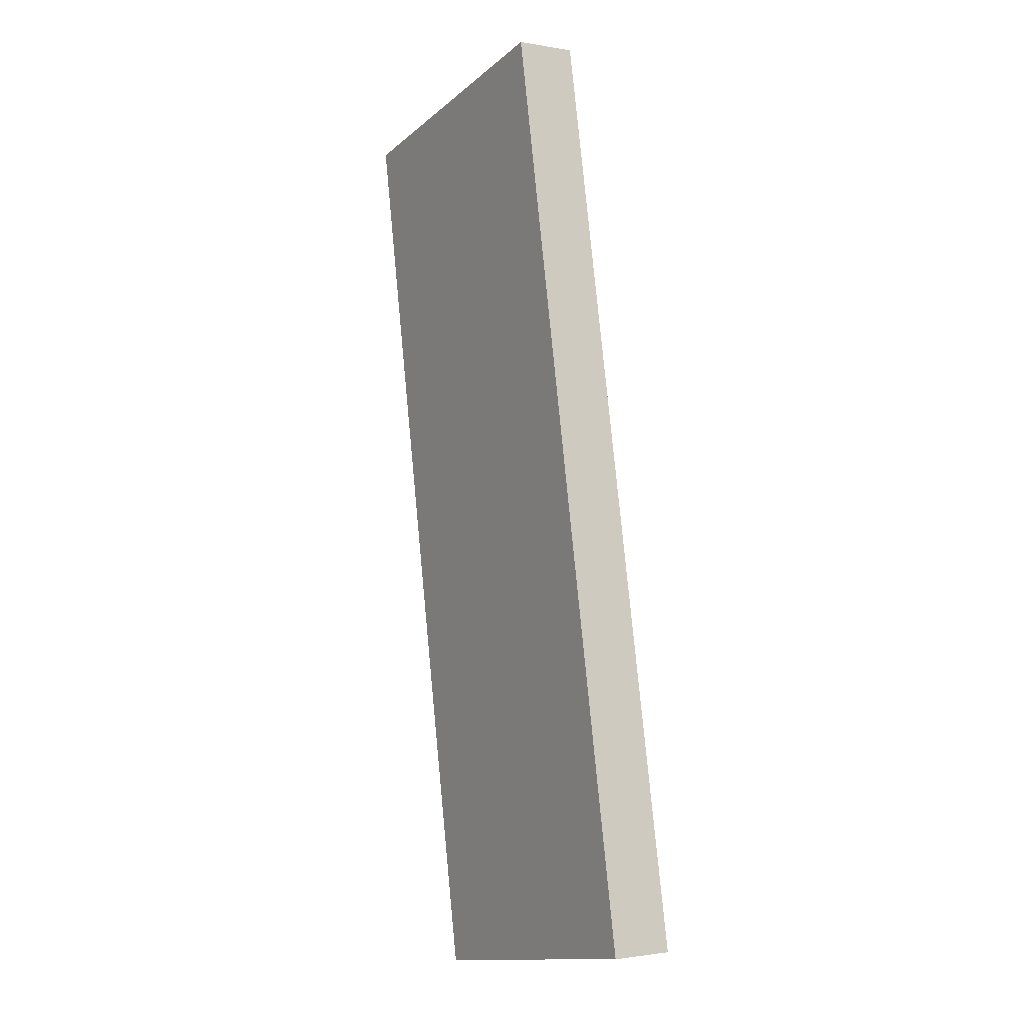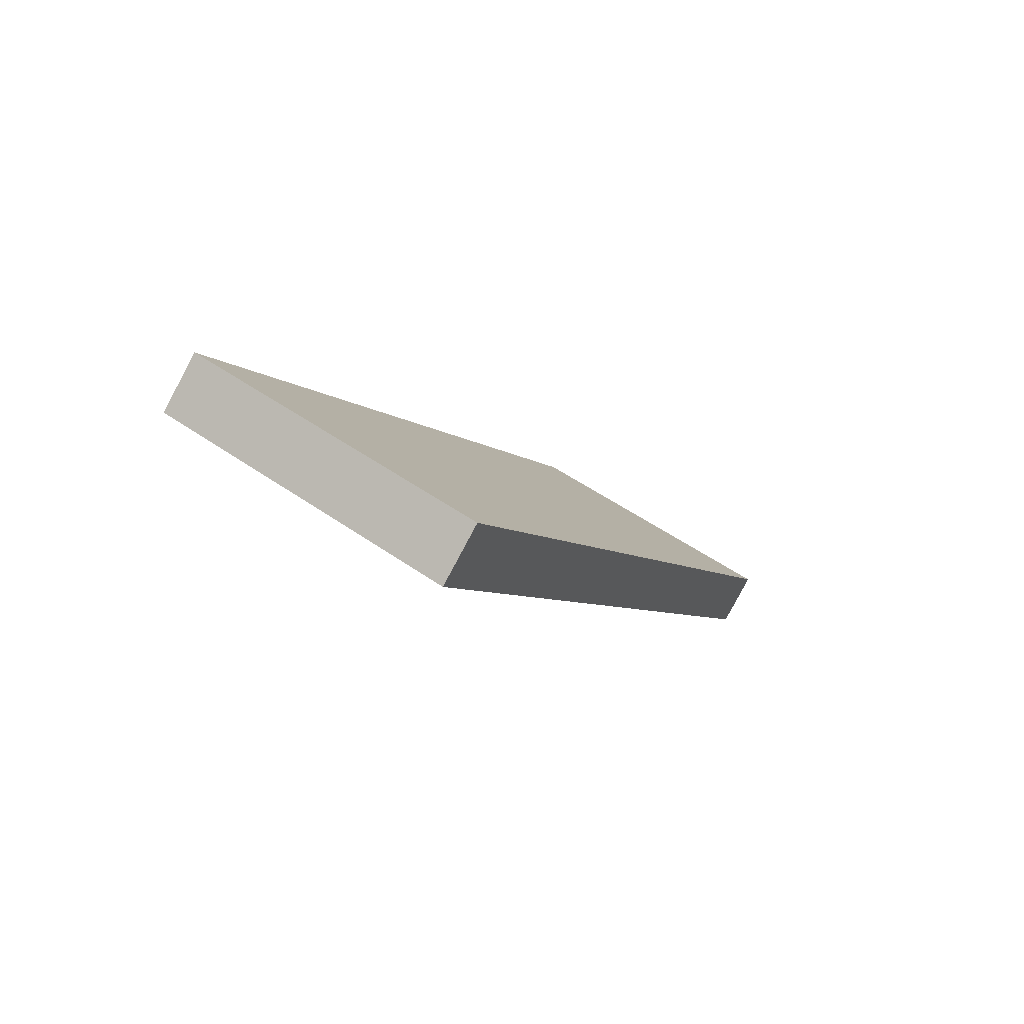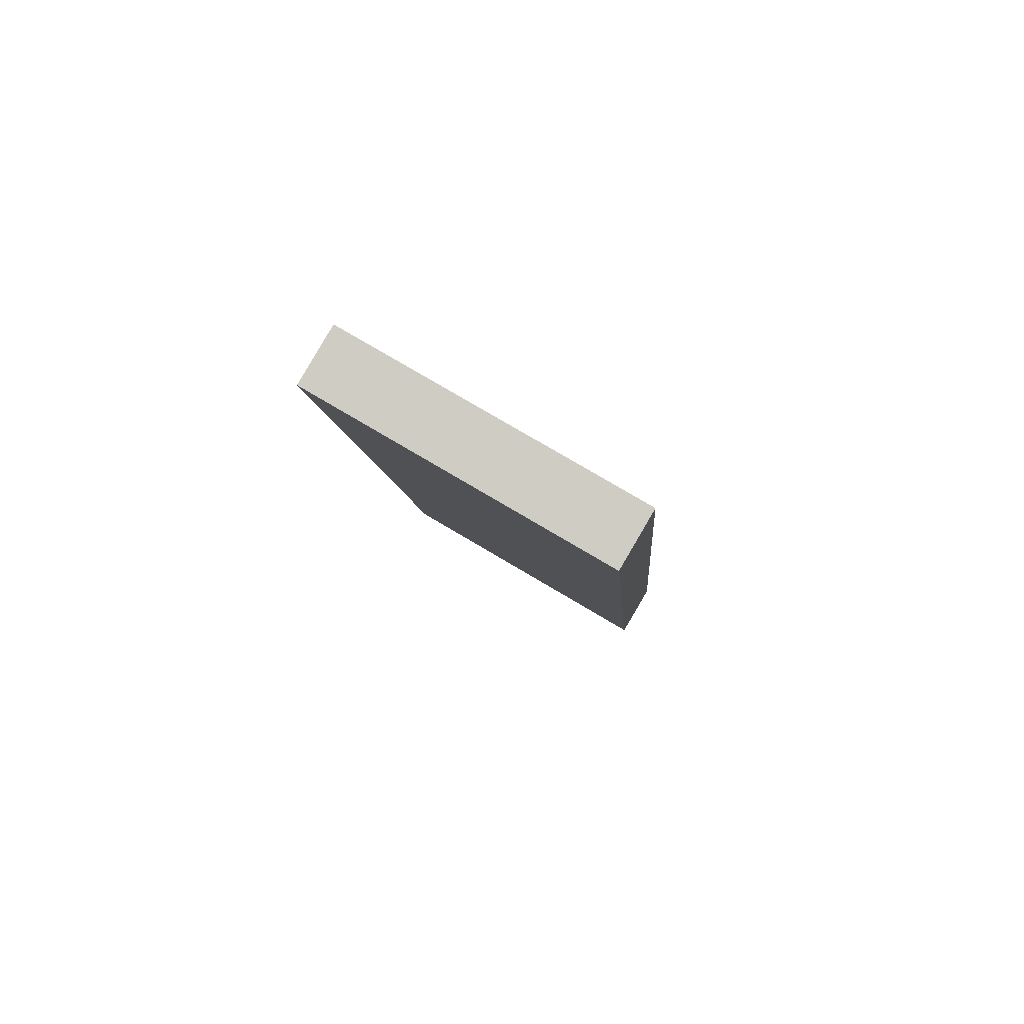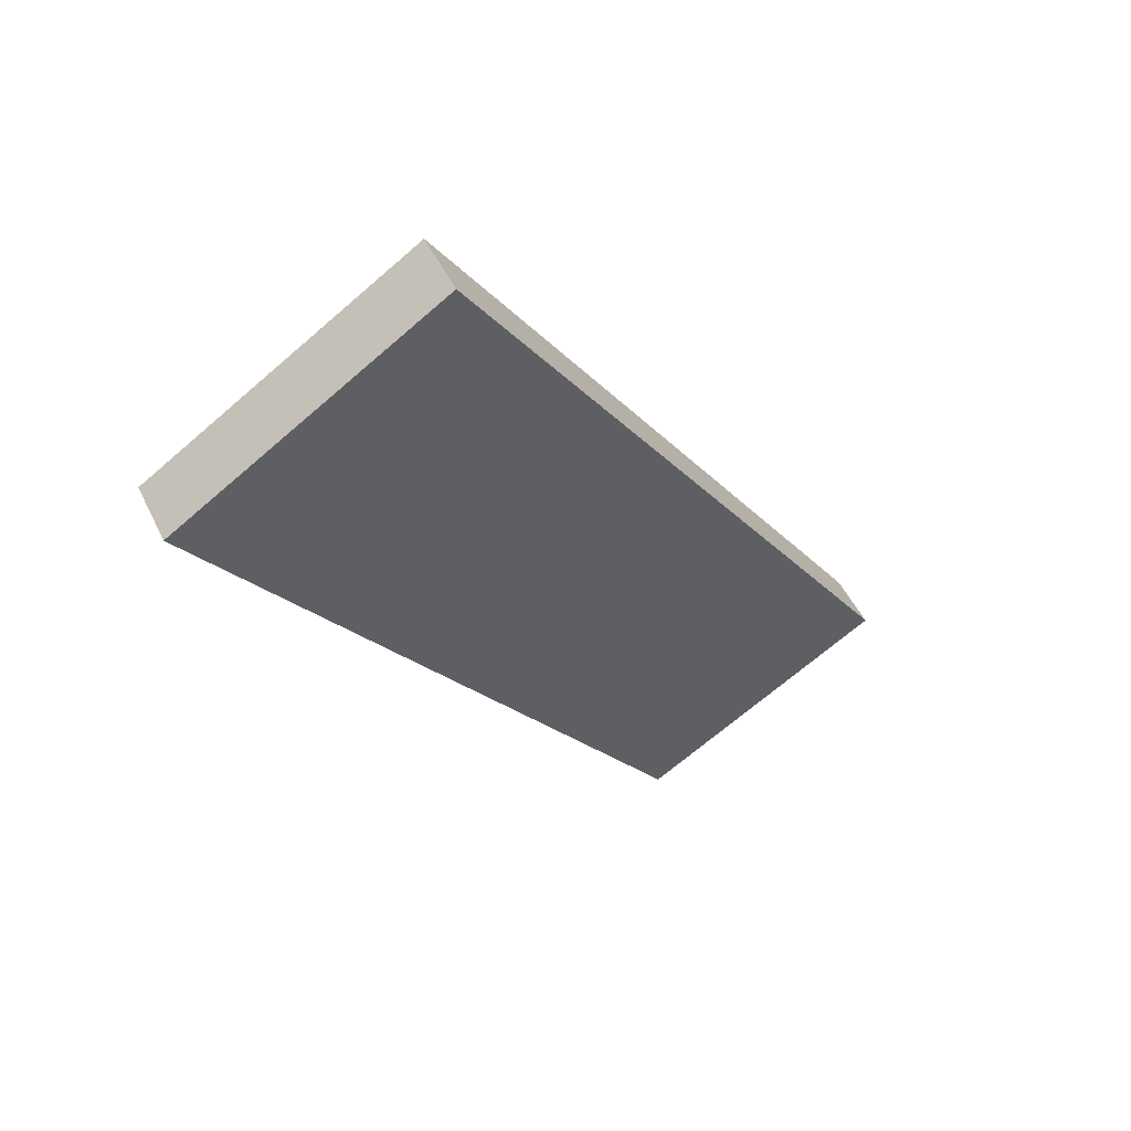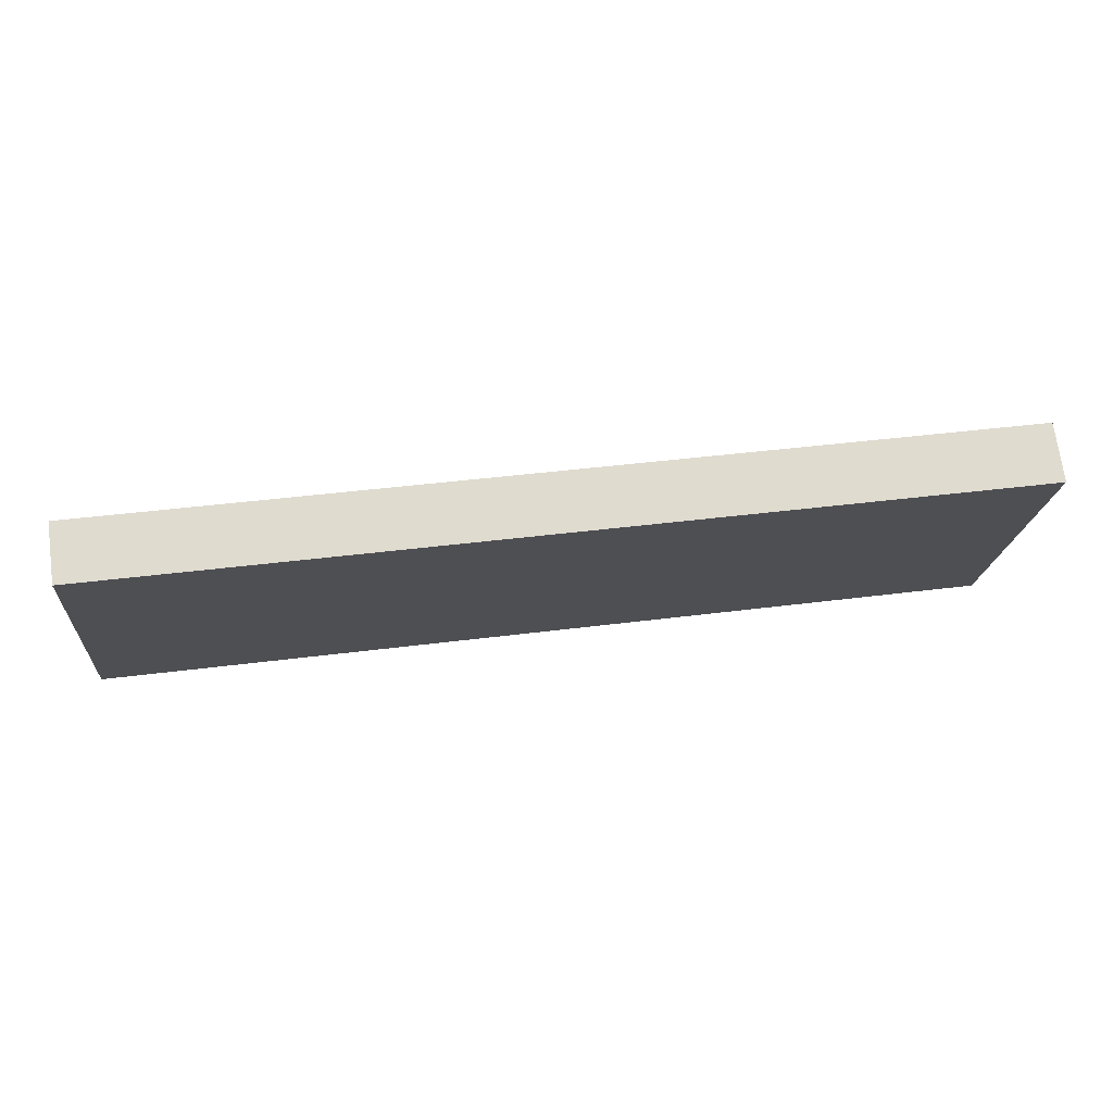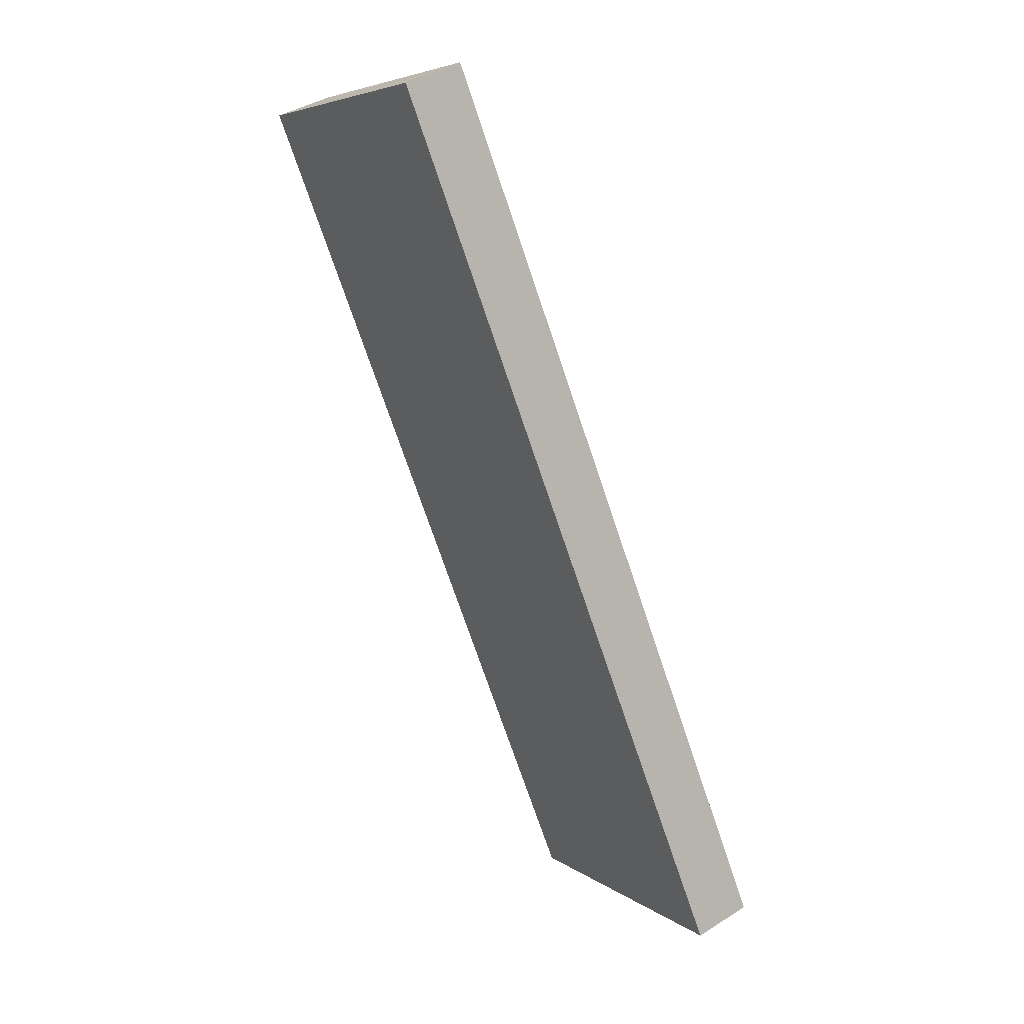
<metadata>
{"format":"obj","ext":"obj","renderer":"f3d","projection":"perspective","resolution":1024,"background":"white","views":[{"elev":79.3,"azim":-95.3,"up":"+Y"},{"elev":-5.1,"azim":-68.8,"up":"+Z"},{"elev":-6.7,"azim":-86.2,"up":"+Z"},{"elev":-19.9,"azim":117.8,"up":"+Z"},{"elev":41.1,"azim":-8.9,"up":"+Y"},{"elev":-73.2,"azim":108.8,"up":"+Y"}]}
</metadata>
<code>
o Cube
v 1.782 -0.4652 -0.2207
v 1.782 -0.5829 -0.02068
v -1.791 -0.5766 -0.0113
v -1.791 -0.4589 -0.2113
v 1.785 0.5766 0.3922
v 1.786 0.4589 0.5922
v -1.787 0.4652 0.6016
v -1.787 0.5829 0.4015
f 1 2 3 4
f 5 8 7 6
f 1 5 6 2
f 2 6 7 3
f 3 7 8 4
f 5 1 4 8

</code>
